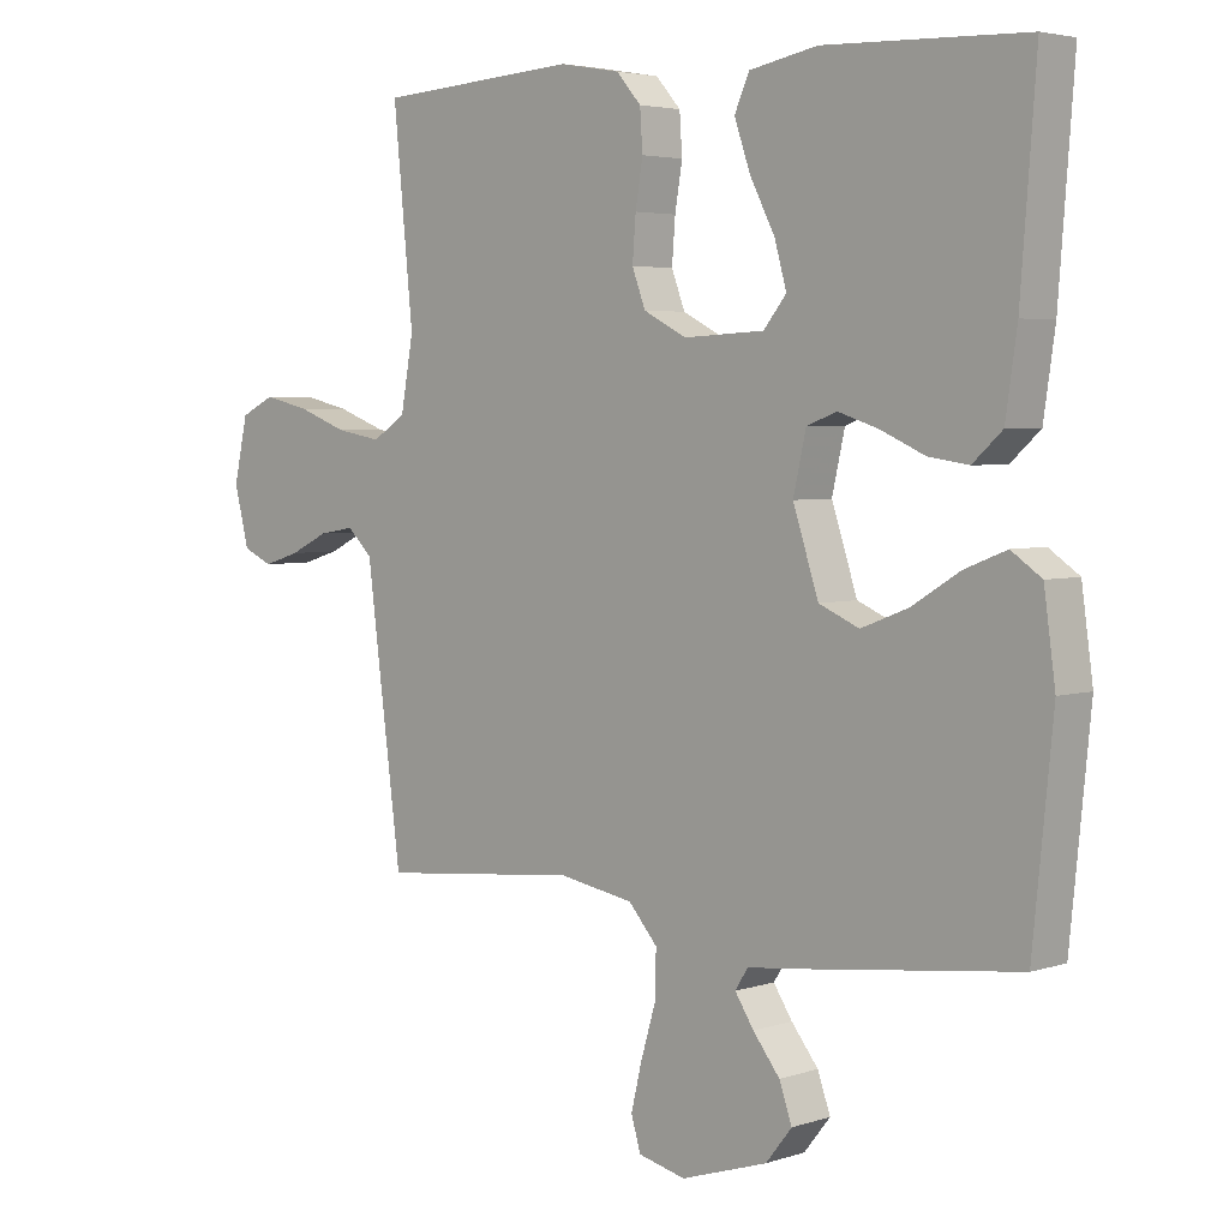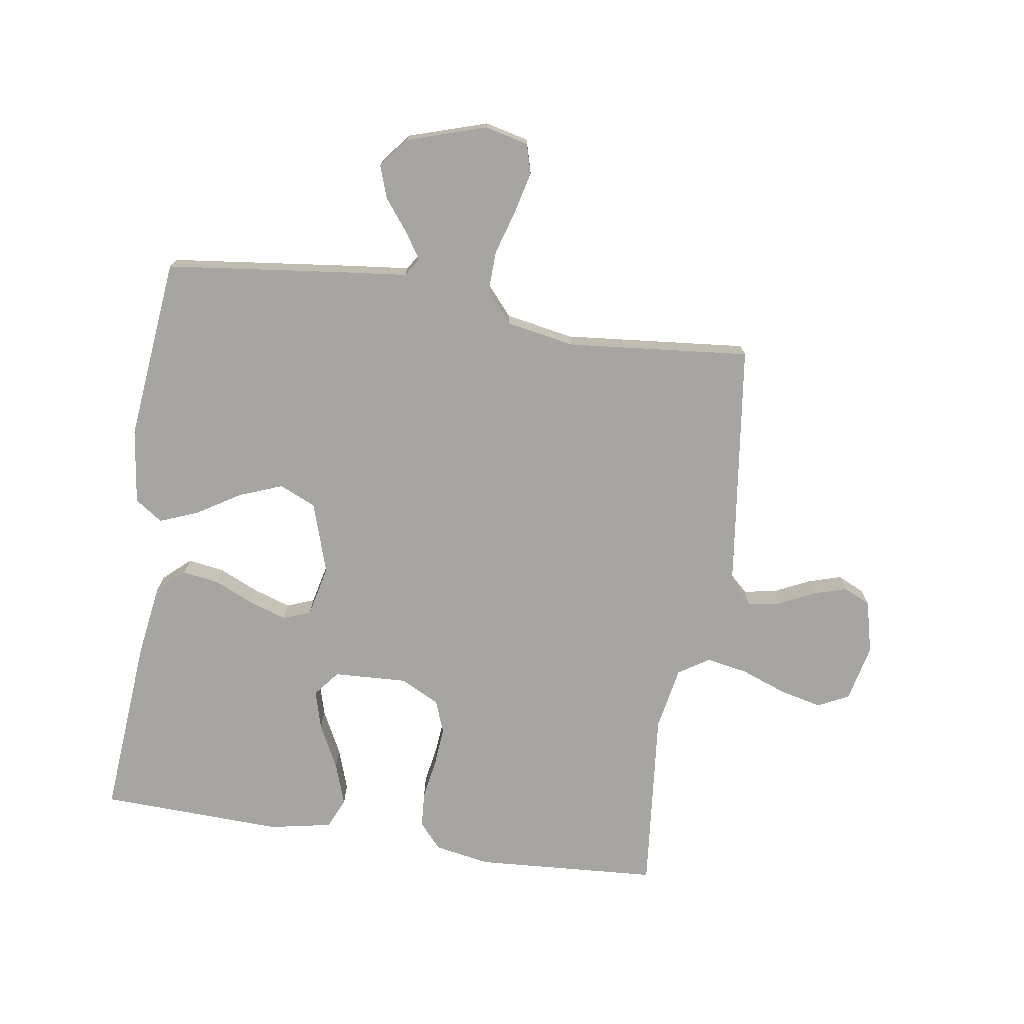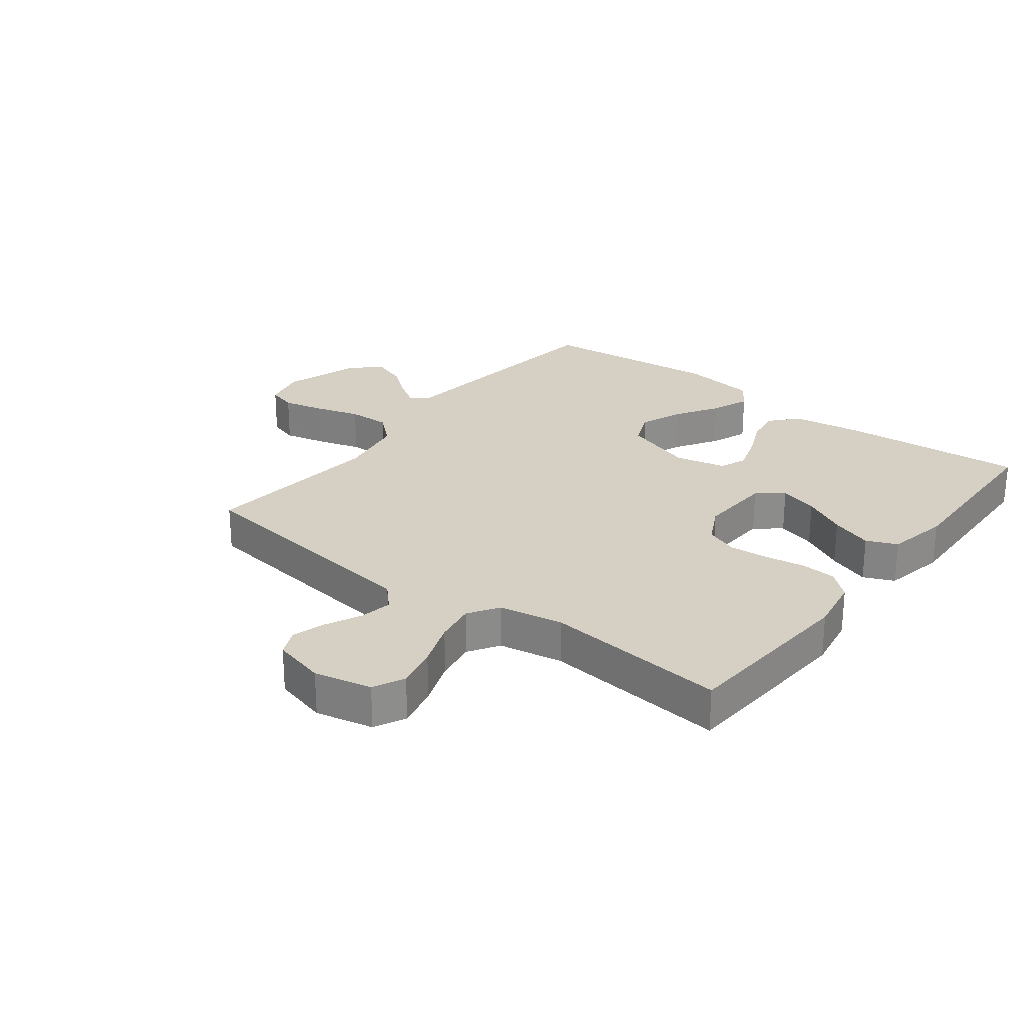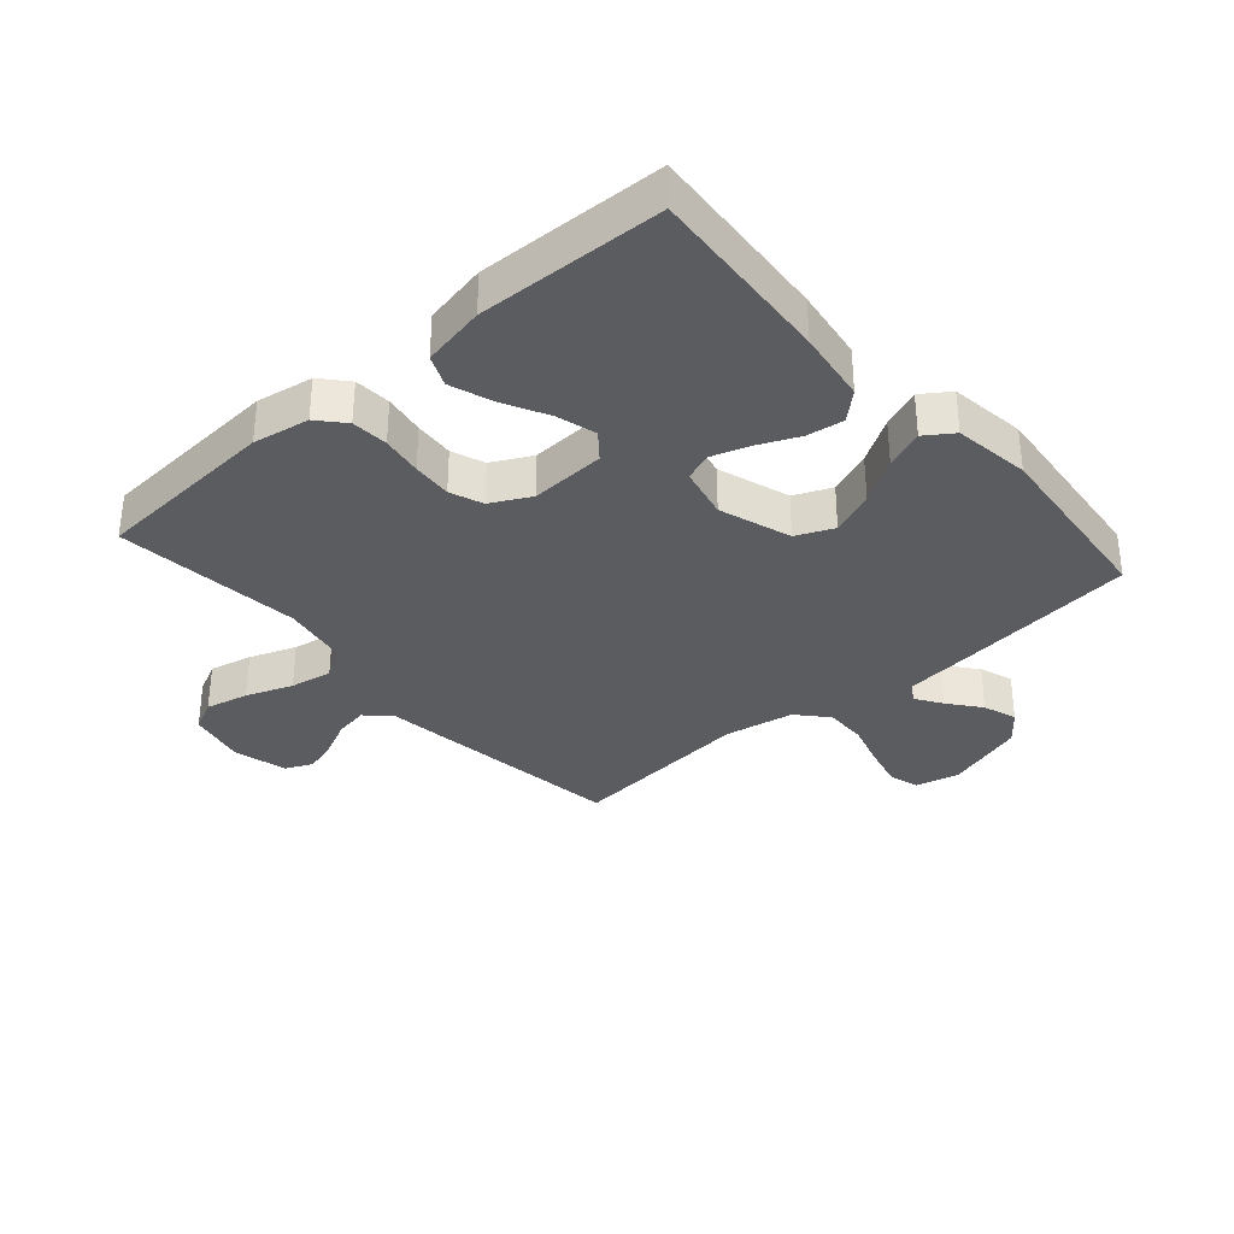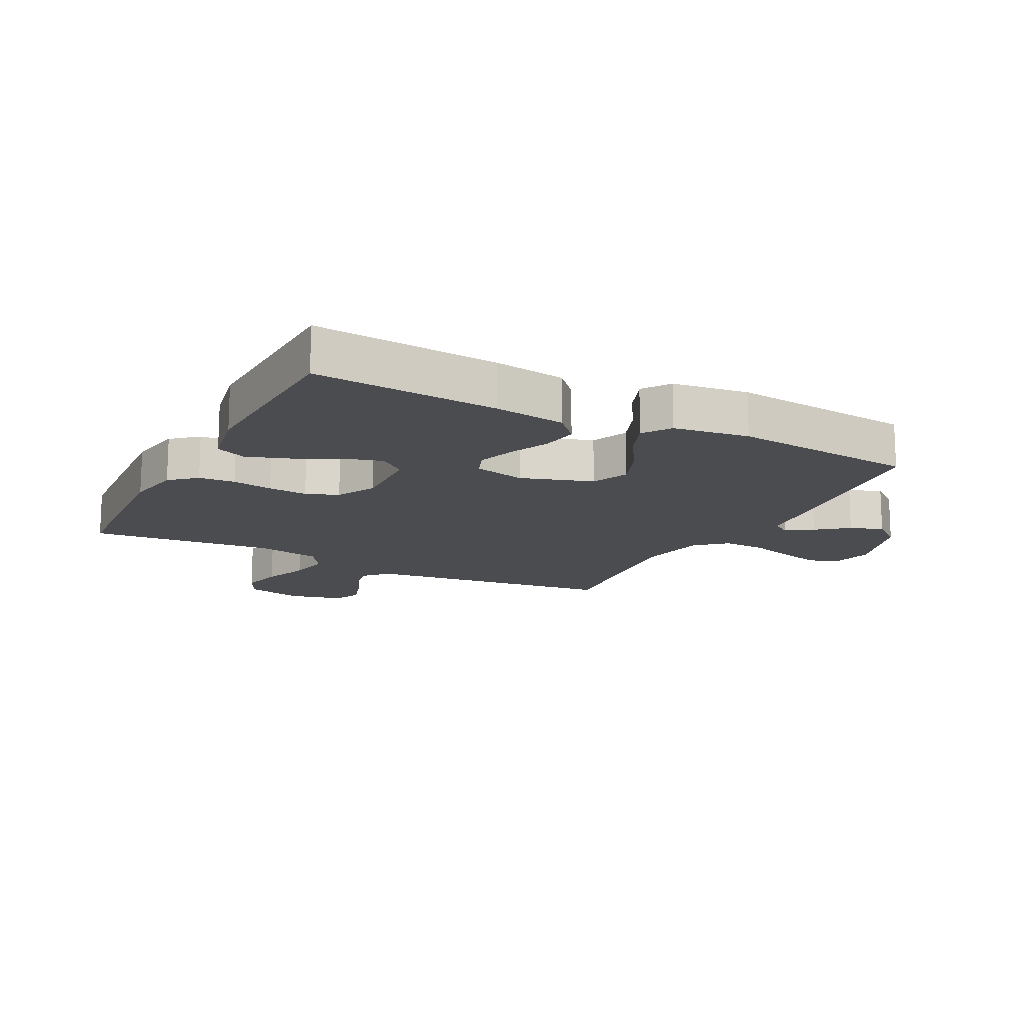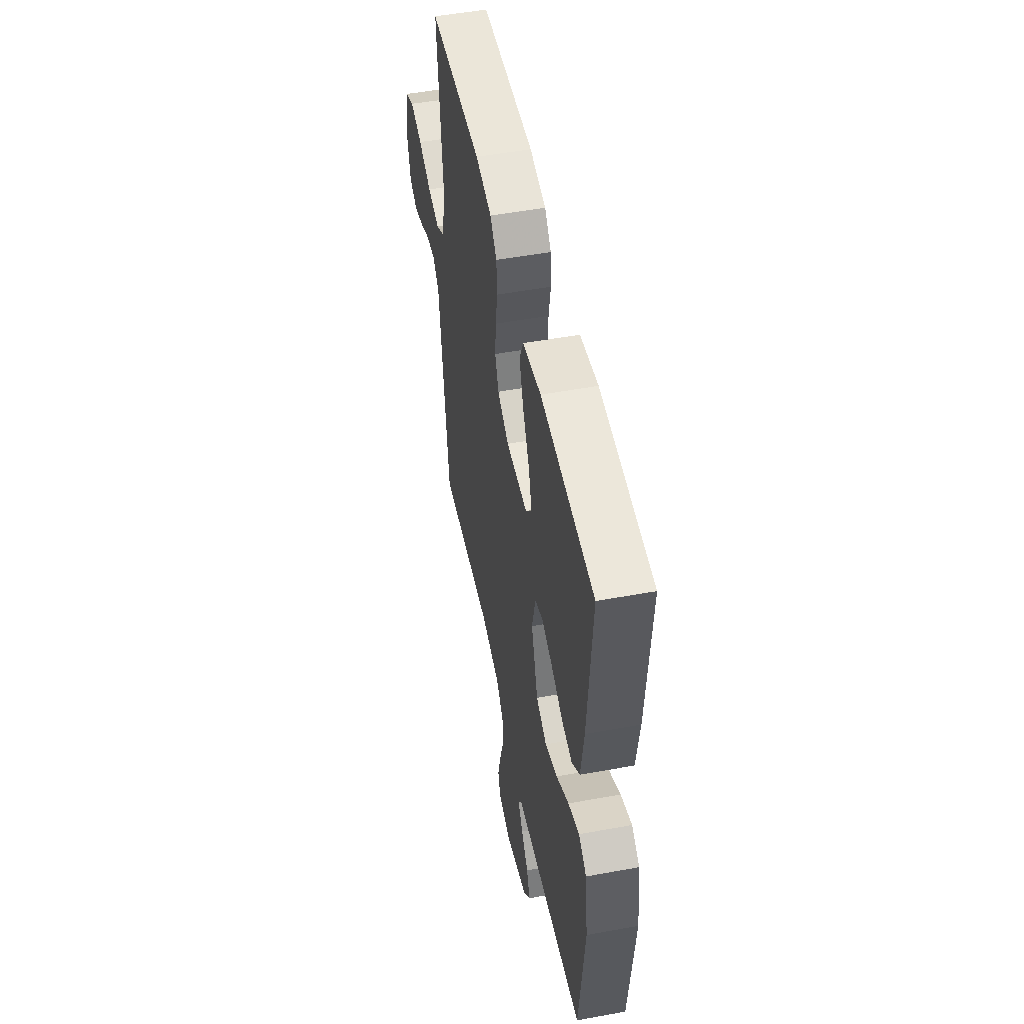
<metadata>
{"format":"obj","ext":"obj","renderer":"f3d","projection":"perspective","resolution":1024,"background":"white","views":[{"elev":4.0,"azim":43.3,"up":"+Z"},{"elev":-73.9,"azim":171.2,"up":"+Y"},{"elev":26.0,"azim":-52.3,"up":"+Y"},{"elev":-33.7,"azim":41.2,"up":"+Y"},{"elev":-14.9,"azim":62.6,"up":"+Y"},{"elev":51.5,"azim":78.7,"up":"+Z"}]}
</metadata>
<code>
v 0.5 0.07 -0.5
v 0.2 0.07 -0.536
v 0.1 0.07 -0.547
v 0.081 0.07 -0.577
v 0.109 0.07 -0.62
v 0.149 0.07 -0.671
v 0.168 0.07 -0.725
v 0.129 0.07 -0.774
v 0 0.07 -0.815
v -0.071 0.07 -0.798
v -0.085 0.07 -0.75
v -0.069 0.07 -0.683
v -0.047 0.07 -0.609
v -0.045 0.07 -0.54
v -0.088 0.07 -0.491
v -0.2 0.07 -0.471
v -0.5 0.07 -0.5
v -0.539 0.07 -0.2
v -0.553 0.07 -0.089
v -0.591 0.07 -0.053
v -0.644 0.07 -0.062
v -0.702 0.07 -0.09
v -0.757 0.07 -0.107
v -0.801 0.07 -0.087
v -0.823 0.07 0
v -0.802 0.07 0.094
v -0.751 0.07 0.119
v -0.682 0.07 0.103
v -0.607 0.07 0.075
v -0.539 0.07 0.063
v -0.489 0.07 0.095
v -0.47 0.07 0.2
v -0.5 0.07 0.5
v -0.2 0.07 0.52
v -0.109 0.07 0.504
v -0.072 0.07 0.462
v -0.068 0.07 0.403
v -0.079 0.07 0.337
v -0.084 0.07 0.273
v -0.064 0.07 0.22
v 0 0.07 0.187
v 0.121 0.07 0.193
v 0.155 0.07 0.235
v 0.137 0.07 0.299
v 0.1 0.07 0.371
v 0.076 0.07 0.44
v 0.098 0.07 0.49
v 0.2 0.07 0.51
v 0.5 0.07 0.5
v 0.477 0.07 0.2
v 0.46 0.07 0.083
v 0.416 0.07 0.043
v 0.356 0.07 0.052
v 0.291 0.07 0.081
v 0.23 0.07 0.101
v 0.185 0.07 0.084
v 0.166 0.07 0
v 0.204 0.07 -0.116
v 0.264 0.07 -0.142
v 0.334 0.07 -0.115
v 0.405 0.07 -0.071
v 0.468 0.07 -0.046
v 0.513 0.07 -0.077
v 0.53 0.07 -0.2
v 0.5 0 -0.5
v 0.2 0 -0.536
v 0.1 0 -0.547
v 0.081 0 -0.577
v 0.109 0 -0.62
v 0.149 0 -0.671
v 0.168 0 -0.725
v 0.129 0 -0.774
v 0 0 -0.815
v -0.071 0 -0.798
v -0.085 0 -0.75
v -0.069 0 -0.683
v -0.047 0 -0.609
v -0.045 0 -0.54
v -0.088 0 -0.491
v -0.2 0 -0.471
v -0.5 0 -0.5
v -0.539 0 -0.2
v -0.553 0 -0.089
v -0.591 0 -0.053
v -0.644 0 -0.062
v -0.702 0 -0.09
v -0.757 0 -0.107
v -0.801 0 -0.087
v -0.823 0 0
v -0.802 0 0.094
v -0.751 0 0.119
v -0.682 0 0.103
v -0.607 0 0.075
v -0.539 0 0.063
v -0.489 0 0.095
v -0.47 0 0.2
v -0.5 0 0.5
v -0.2 0 0.52
v -0.109 0 0.504
v -0.072 0 0.462
v -0.068 0 0.403
v -0.079 0 0.337
v -0.084 0 0.273
v -0.064 0 0.22
v 0 0 0.187
v 0.121 0 0.193
v 0.155 0 0.235
v 0.137 0 0.299
v 0.1 0 0.371
v 0.076 0 0.44
v 0.098 0 0.49
v 0.2 0 0.51
v 0.5 0 0.5
v 0.477 0 0.2
v 0.46 0 0.083
v 0.416 0 0.043
v 0.356 0 0.052
v 0.291 0 0.081
v 0.23 0 0.101
v 0.185 0 0.084
v 0.166 0 0
v 0.204 0 -0.116
v 0.264 0 -0.142
v 0.334 0 -0.115
v 0.405 0 -0.071
v 0.468 0 -0.046
v 0.513 0 -0.077
v 0.53 0 -0.2
f 60 61 62 63
f 59 60 63 64
f 51 52 53 54
f 51 54 55
f 50 51 55
f 49 50 55 56
f 44 45 46 47
f 43 44 47 48
f 35 36 37 38
f 35 38 39
f 32 33 34 35
f 31 32 35 39
f 30 31 39 40
f 26 27 28 29
f 26 29 30
f 25 26 30
f 24 25 30
f 21 22 23 24
f 20 21 24 30
f 19 20 30 40
f 16 17 18 19
f 15 16 19 40
f 10 11 12 13
f 8 9 10 13
f 8 13 14
f 5 6 7 8
f 4 5 8 14
f 3 4 14 15
f 59 64 1 2
f 58 59 2 3
f 57 58 3 15
f 56 57 15 40
f 43 48 49 56
f 42 43 56
f 41 42 56
f 40 41 56
f 127 126 125 124
f 128 127 124 123
f 118 117 116 115
f 119 118 115
f 119 115 114
f 120 119 114 113
f 111 110 109 108
f 112 111 108 107
f 102 101 100 99
f 103 102 99
f 99 98 97 96
f 103 99 96 95
f 104 103 95 94
f 93 92 91 90
f 94 93 90
f 94 90 89
f 94 89 88
f 88 87 86 85
f 94 88 85 84
f 104 94 84 83
f 83 82 81 80
f 104 83 80 79
f 77 76 75 74
f 77 74 73 72
f 78 77 72
f 72 71 70 69
f 78 72 69 68
f 79 78 68 67
f 66 65 128 123
f 67 66 123 122
f 79 67 122 121
f 104 79 121 120
f 120 113 112 107
f 120 107 106
f 120 106 105
f 120 105 104
f 1 65 66 2
f 2 66 67 3
f 3 67 68 4
f 4 68 69 5
f 5 69 70 6
f 6 70 71 7
f 7 71 72 8
f 8 72 73 9
f 9 73 74 10
f 10 74 75 11
f 11 75 76 12
f 12 76 77 13
f 13 77 78 14
f 14 78 79 15
f 15 79 80 16
f 16 80 81 17
f 17 81 82 18
f 18 82 83 19
f 19 83 84 20
f 20 84 85 21
f 21 85 86 22
f 22 86 87 23
f 23 87 88 24
f 24 88 89 25
f 25 89 90 26
f 26 90 91 27
f 27 91 92 28
f 28 92 93 29
f 29 93 94 30
f 30 94 95 31
f 31 95 96 32
f 32 96 97 33
f 33 97 98 34
f 34 98 99 35
f 35 99 100 36
f 36 100 101 37
f 37 101 102 38
f 38 102 103 39
f 39 103 104 40
f 40 104 105 41
f 41 105 106 42
f 42 106 107 43
f 43 107 108 44
f 44 108 109 45
f 45 109 110 46
f 46 110 111 47
f 47 111 112 48
f 48 112 113 49
f 49 113 114 50
f 50 114 115 51
f 51 115 116 52
f 52 116 117 53
f 53 117 118 54
f 54 118 119 55
f 55 119 120 56
f 56 120 121 57
f 57 121 122 58
f 58 122 123 59
f 59 123 124 60
f 60 124 125 61
f 61 125 126 62
f 62 126 127 63
f 63 127 128 64
f 64 128 65 1

</code>
